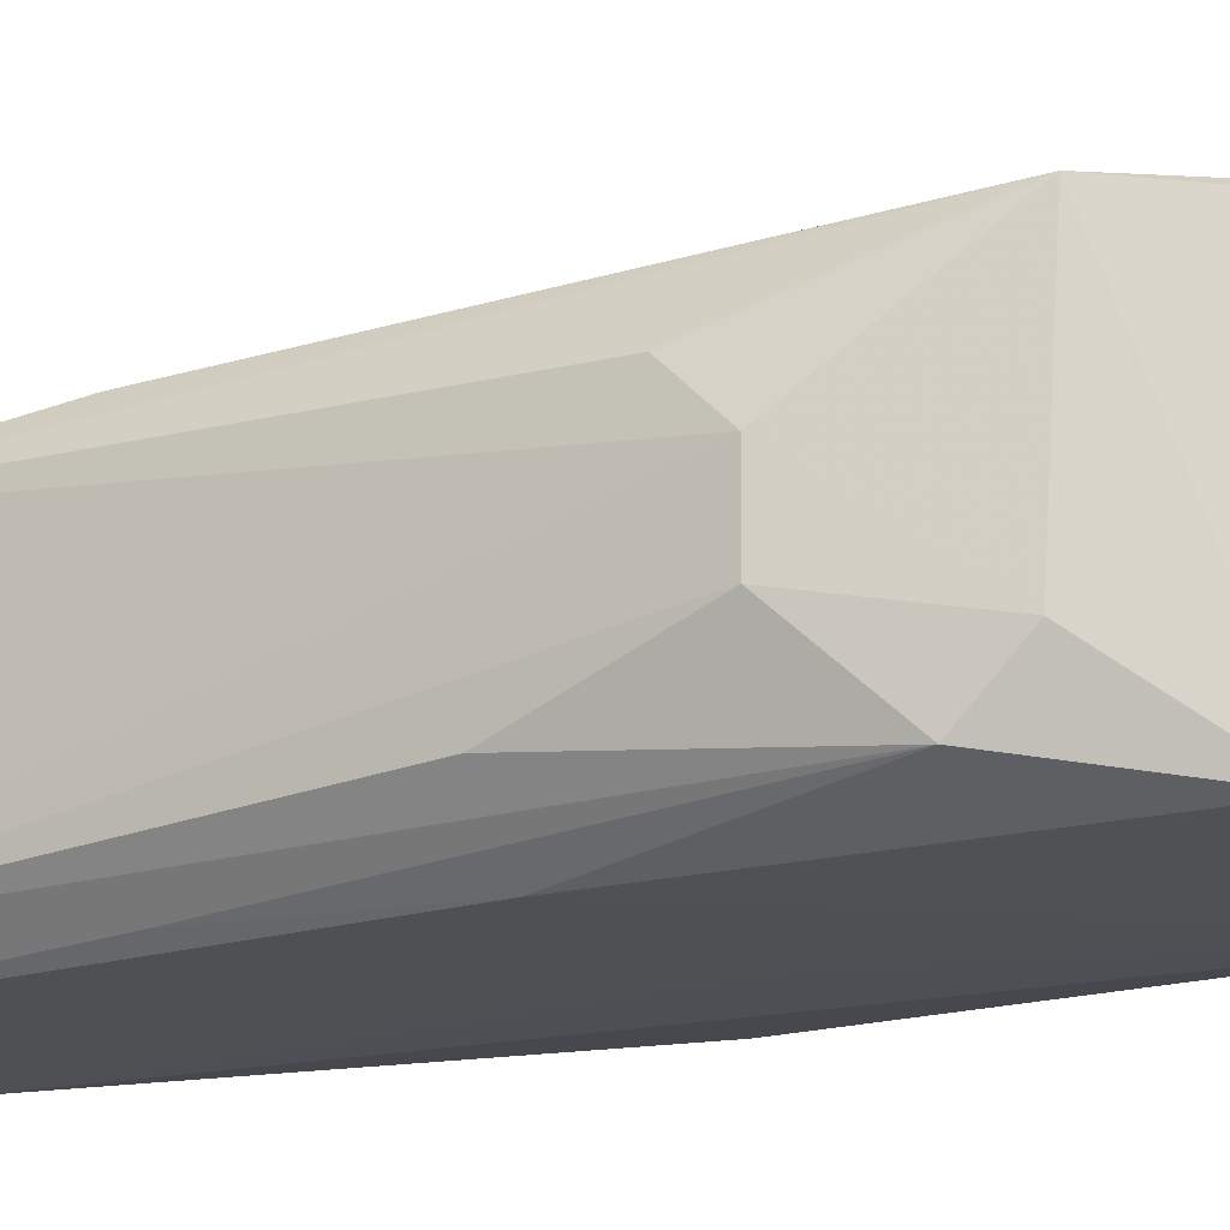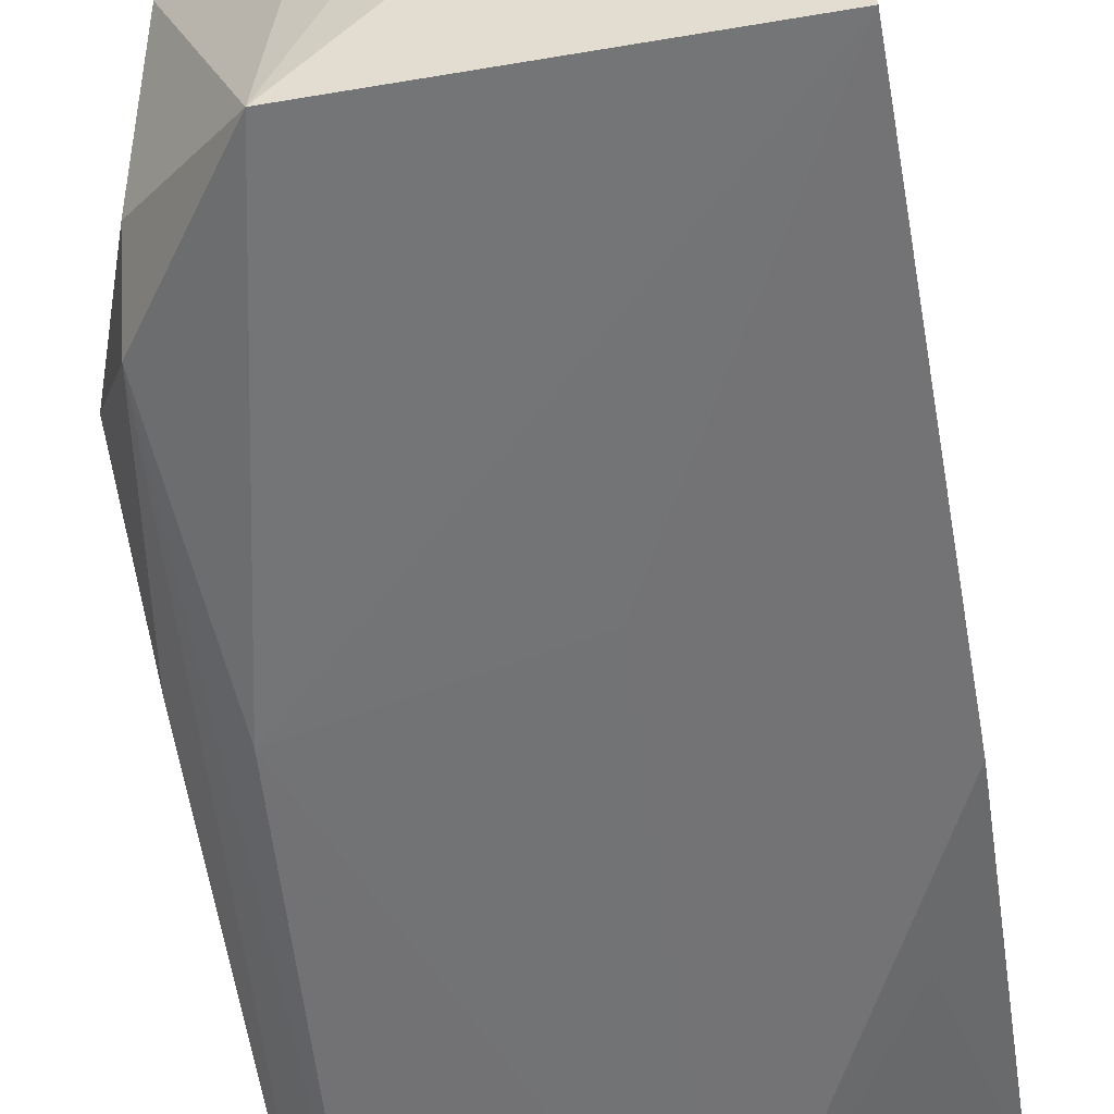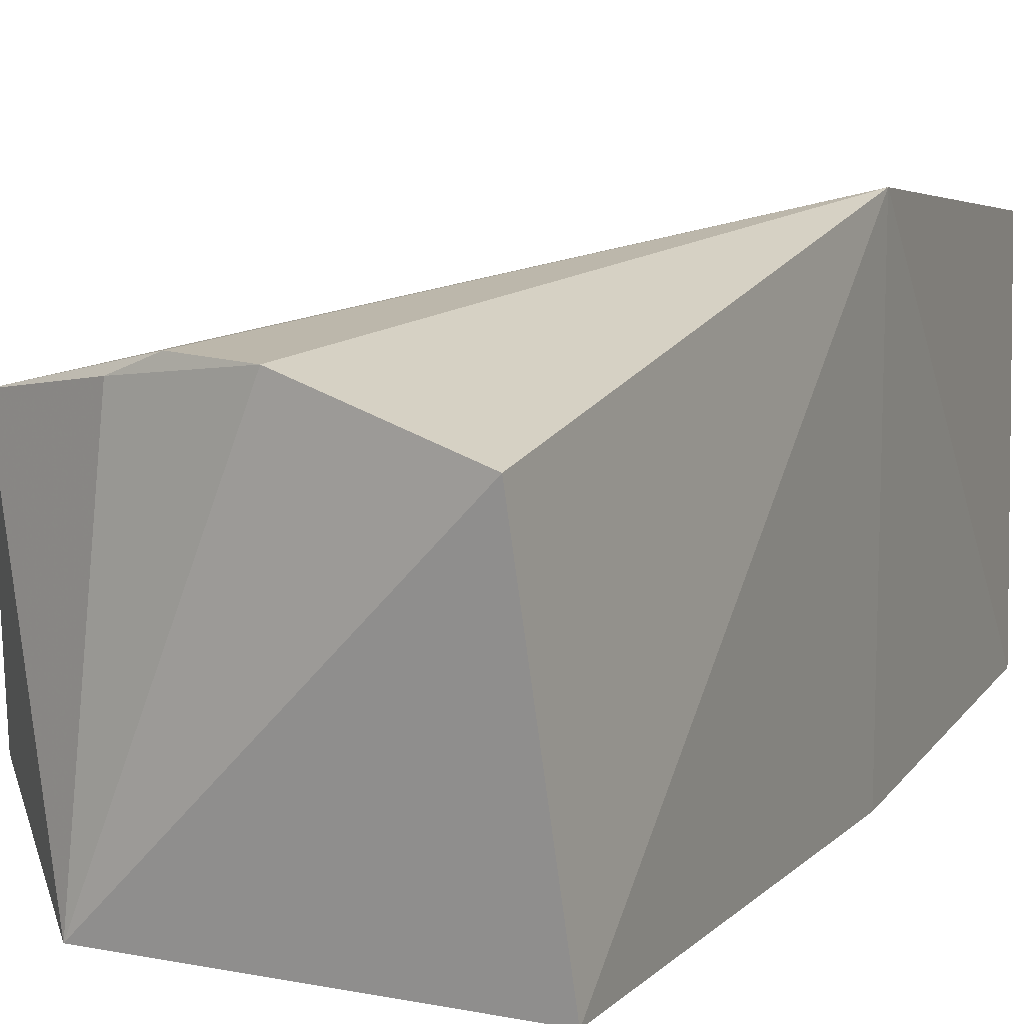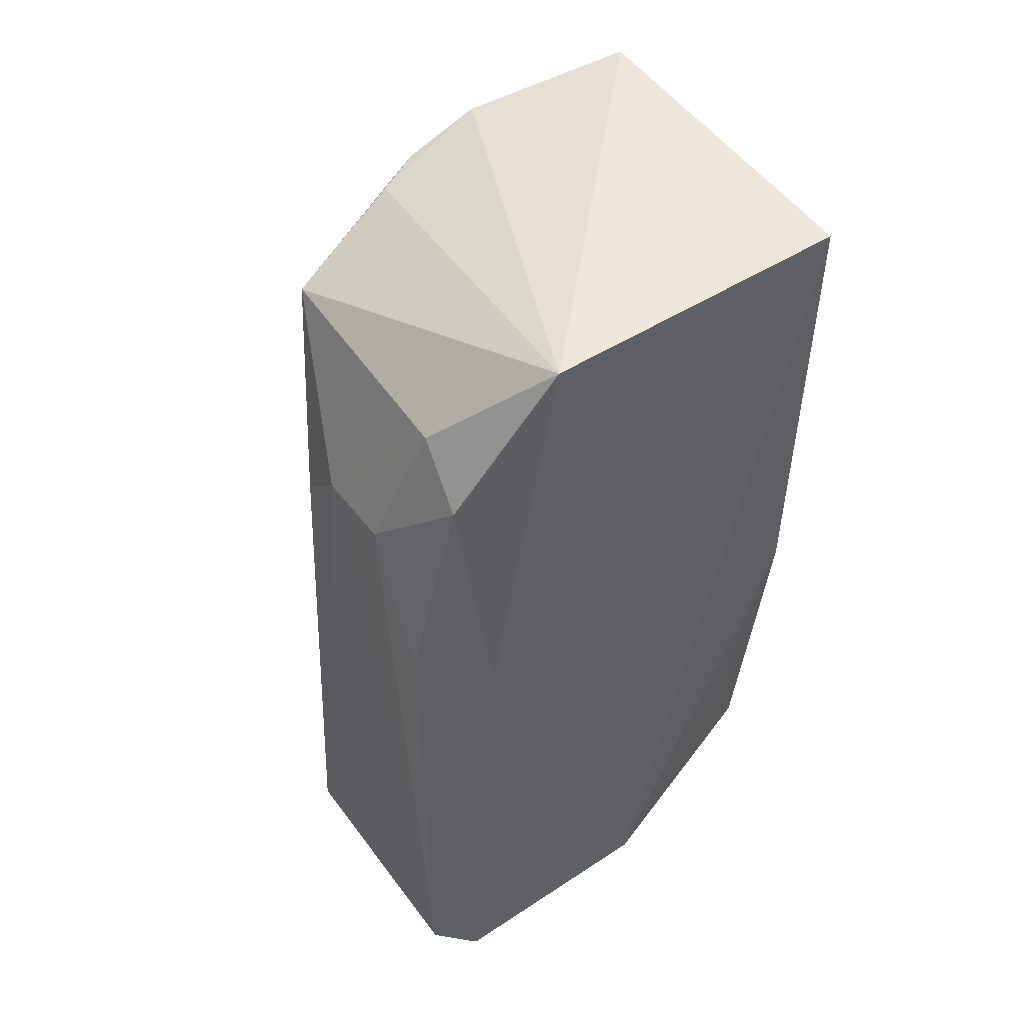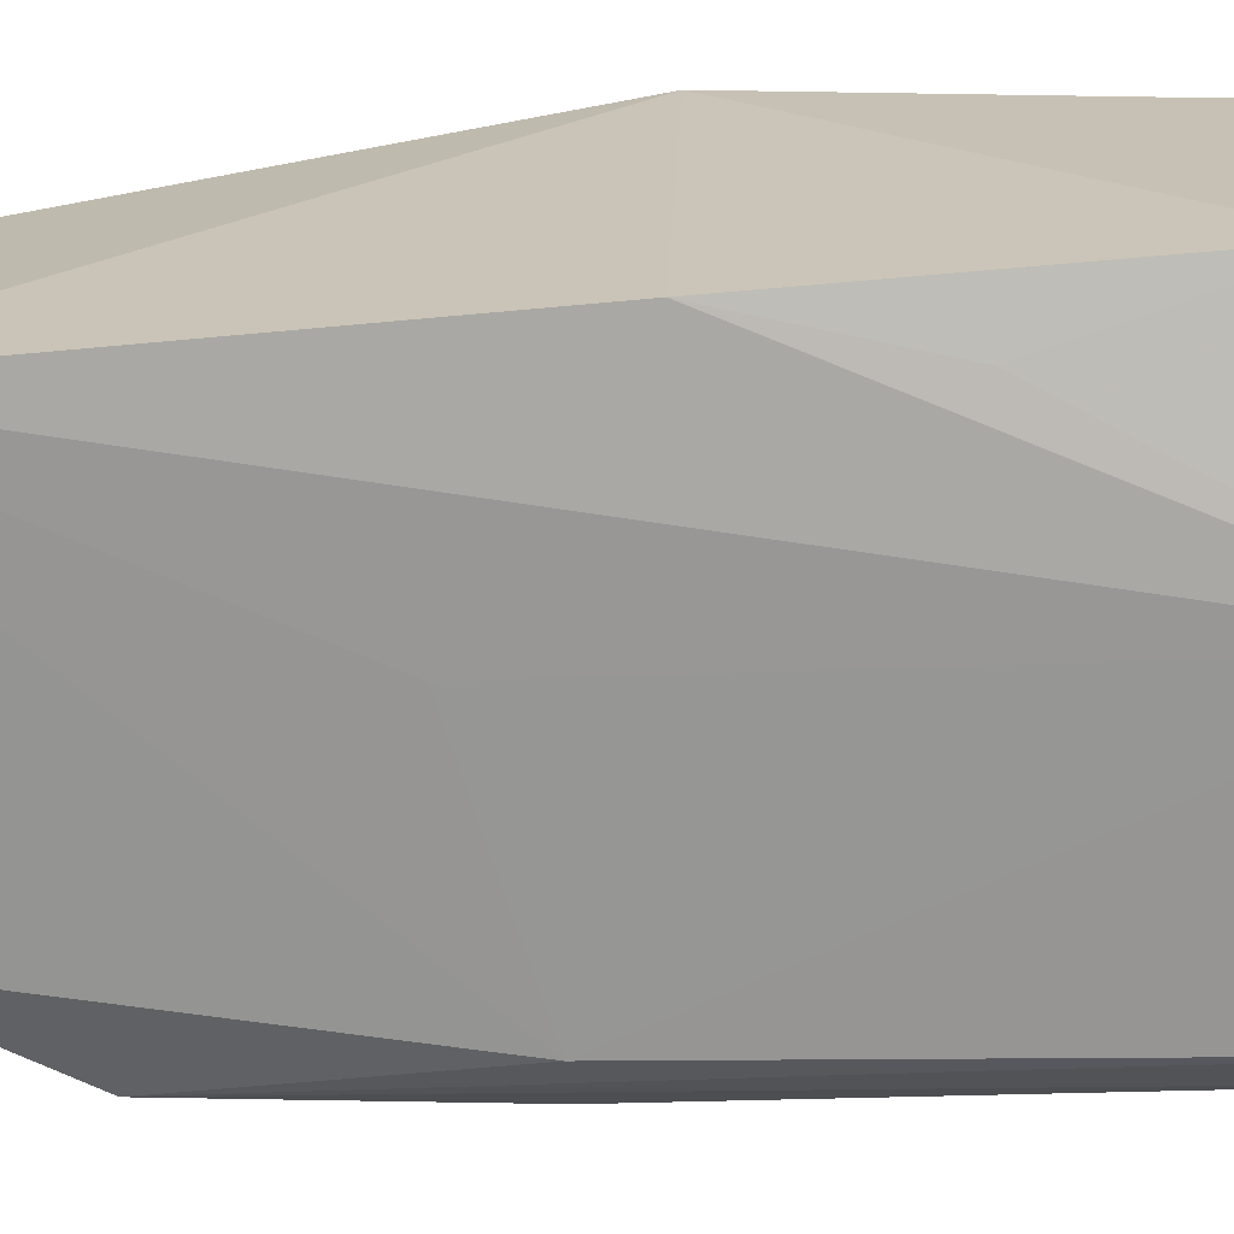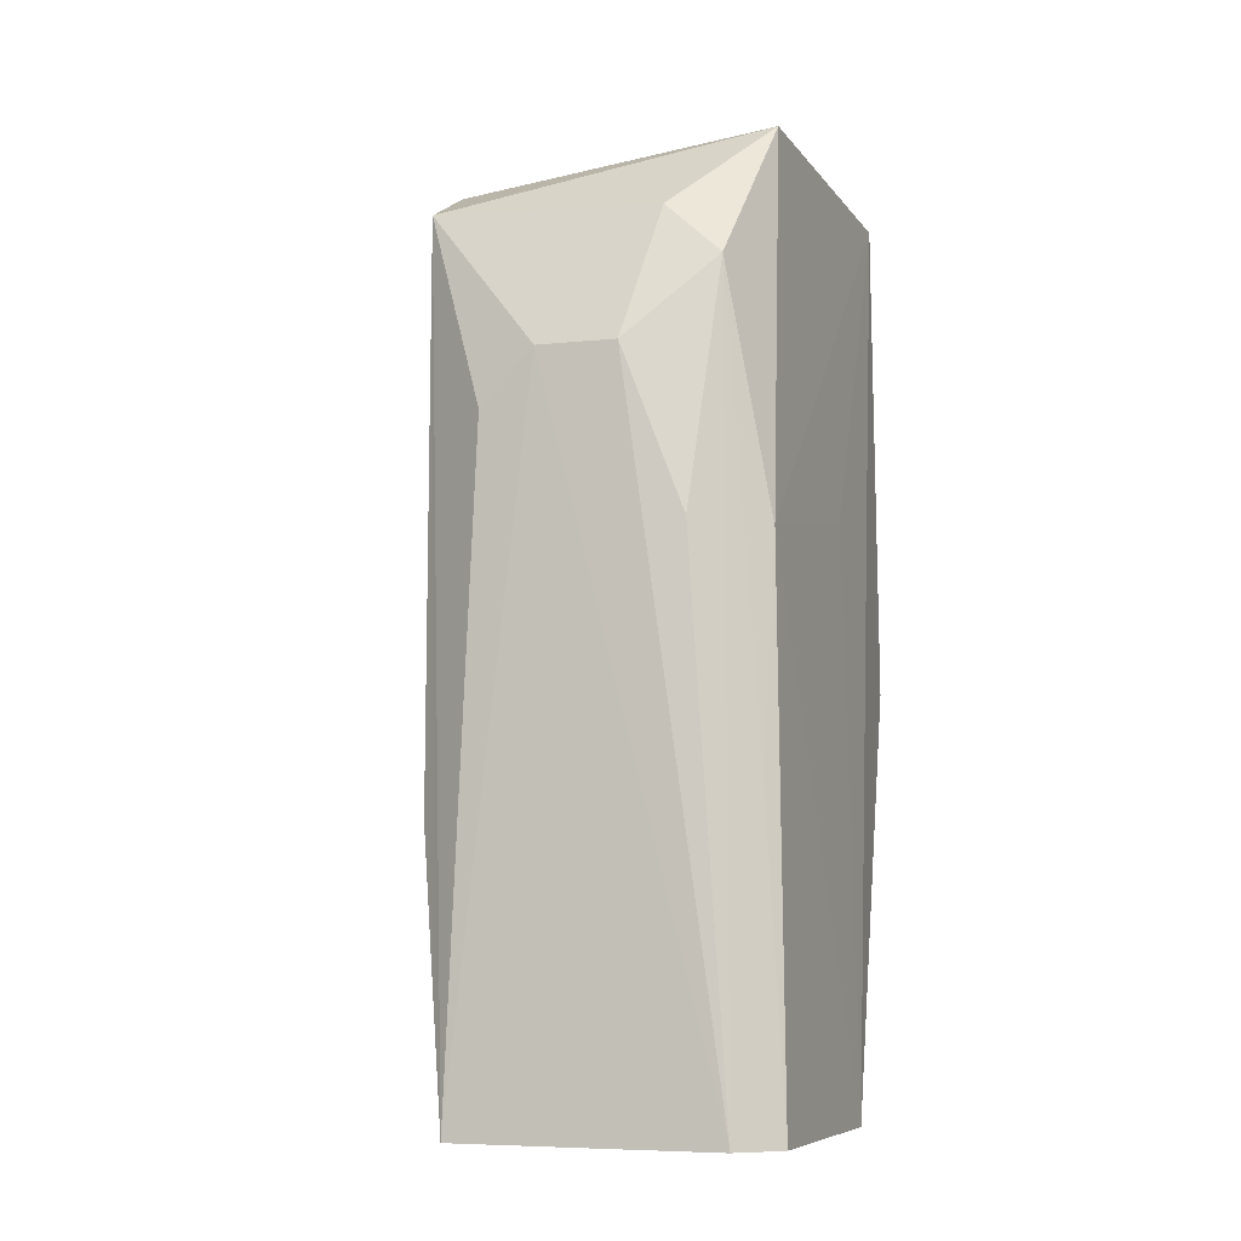
<metadata>
{"format":"obj","ext":"obj","renderer":"f3d","projection":"perspective","resolution":1024,"background":"white","views":[{"elev":-17.8,"azim":121.1,"up":"+Z"},{"elev":-53.8,"azim":-169.1,"up":"+Z"},{"elev":10.6,"azim":-154.7,"up":"+Z"},{"elev":51.0,"azim":144.8,"up":"+Y"},{"elev":-68.3,"azim":-83.8,"up":"+Z"},{"elev":-9.2,"azim":110.2,"up":"+Y"}]}
</metadata>
<code>
v 0.006972 0.1031 0.02918
v 0.02434 0.03684 0.0223
v 0.01961 0.09311 0.00527
v -0.01217 0.1041 0.003482
v -0.008802 0.03756 0.02983
v 0.004583 0.03724 0.0009254
v 0.01173 0.1042 0.003744
v 0.01892 0.09822 0.02618
v -0.007899 0.05649 0.03239
v 0.02425 0.03661 0.003729
v -0.01064 0.04241 0.004808
v -0.01019 0.1071 0.02604
v 0.01838 0.07512 0.002329
v 0.02291 0.08718 0.01702
v 0.01021 0.1024 0.02785
v 0.01902 0.09706 0.009494
v 0.01585 0.03646 0.02534
v -0.01149 0.067 0.03362
v -0.01169 0.06803 0.003126
v 0.001405 0.1049 0.02917
v 0.002039 0.07842 0.002425
v 0.0216 0.03665 0.001011
v 0.02283 0.0833 0.02089
v 0.02279 0.08707 0.01131
v 0.02157 0.05682 0.02498
v -0.007873 0.05639 0.002917
v 0.02066 0.05923 0.002563
v 0.02271 0.07529 0.006802
f 11 6 5
f 12 7 4
f 13 4 7
f 13 7 3
f 14 2 10
f 15 8 7
f 15 1 8
f 16 3 7
f 16 7 8
f 16 8 14
f 17 9 5
f 17 10 2
f 17 5 6
f 18 8 1
f 18 5 9
f 18 12 4
f 18 11 5
f 19 4 6
f 19 18 4
f 19 11 18
f 20 7 12
f 20 15 7
f 20 1 15
f 20 18 1
f 20 12 18
f 21 13 6
f 21 6 4
f 21 4 13
f 22 6 13
f 22 17 6
f 22 10 17
f 23 14 8
f 23 8 2
f 23 2 14
f 24 14 10
f 24 16 14
f 24 3 16
f 25 17 2
f 25 2 8
f 25 9 17
f 25 18 9
f 25 8 18
f 26 19 6
f 26 6 11
f 26 11 19
f 27 22 13
f 27 13 3
f 27 3 10
f 27 10 22
f 28 24 10
f 28 10 3
f 28 3 24

</code>
